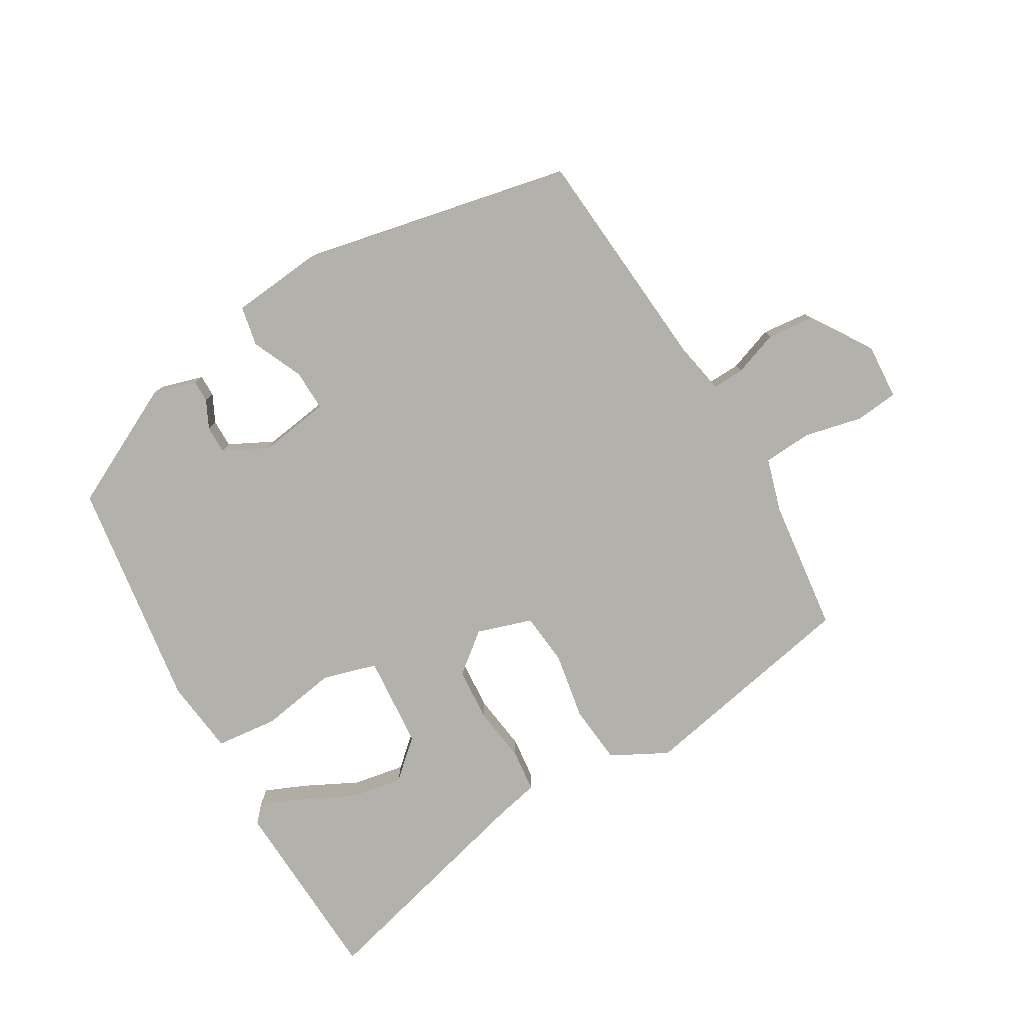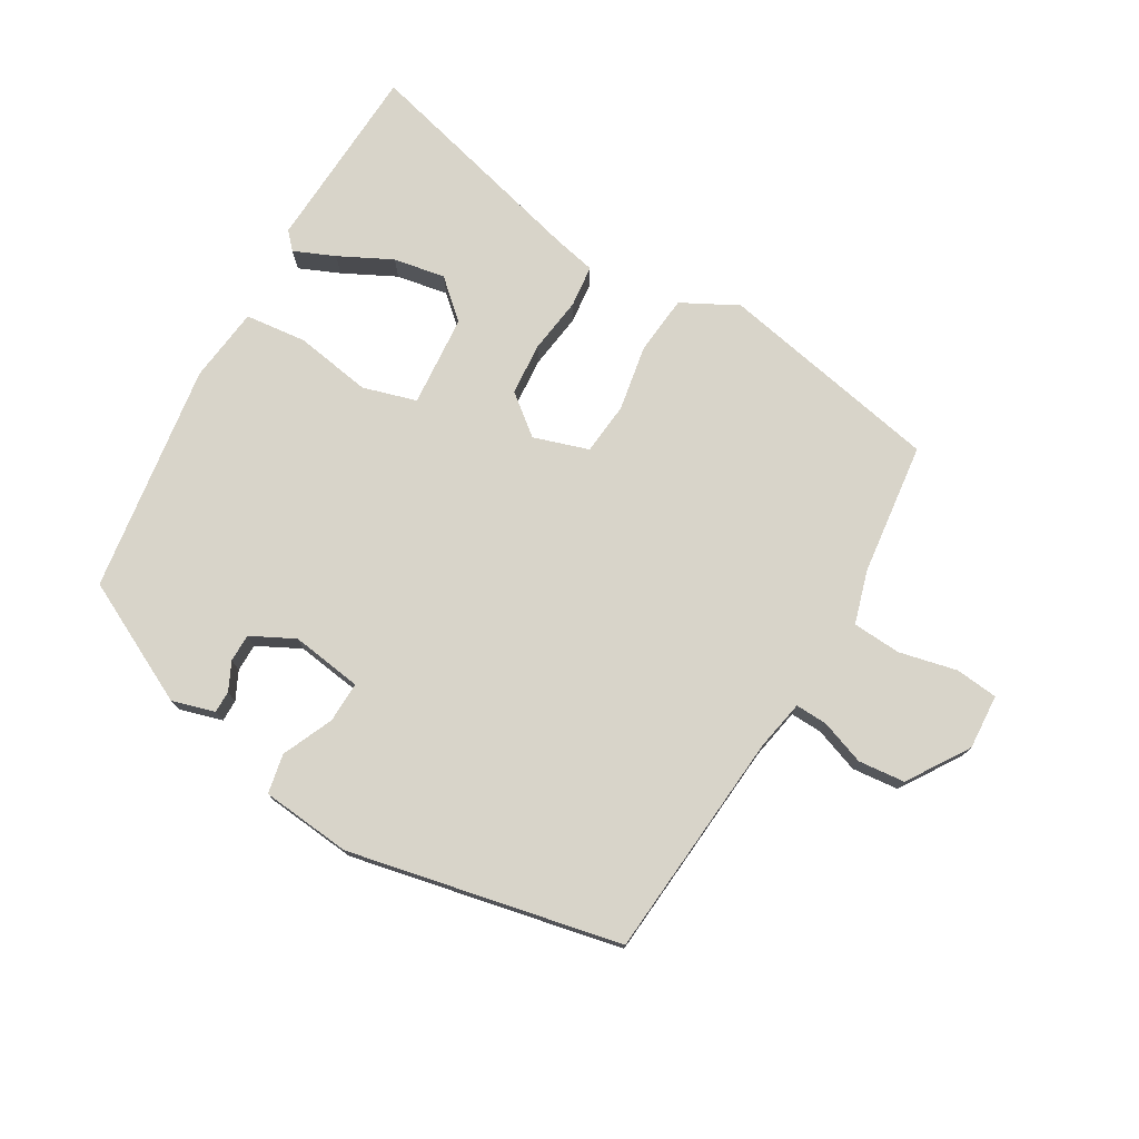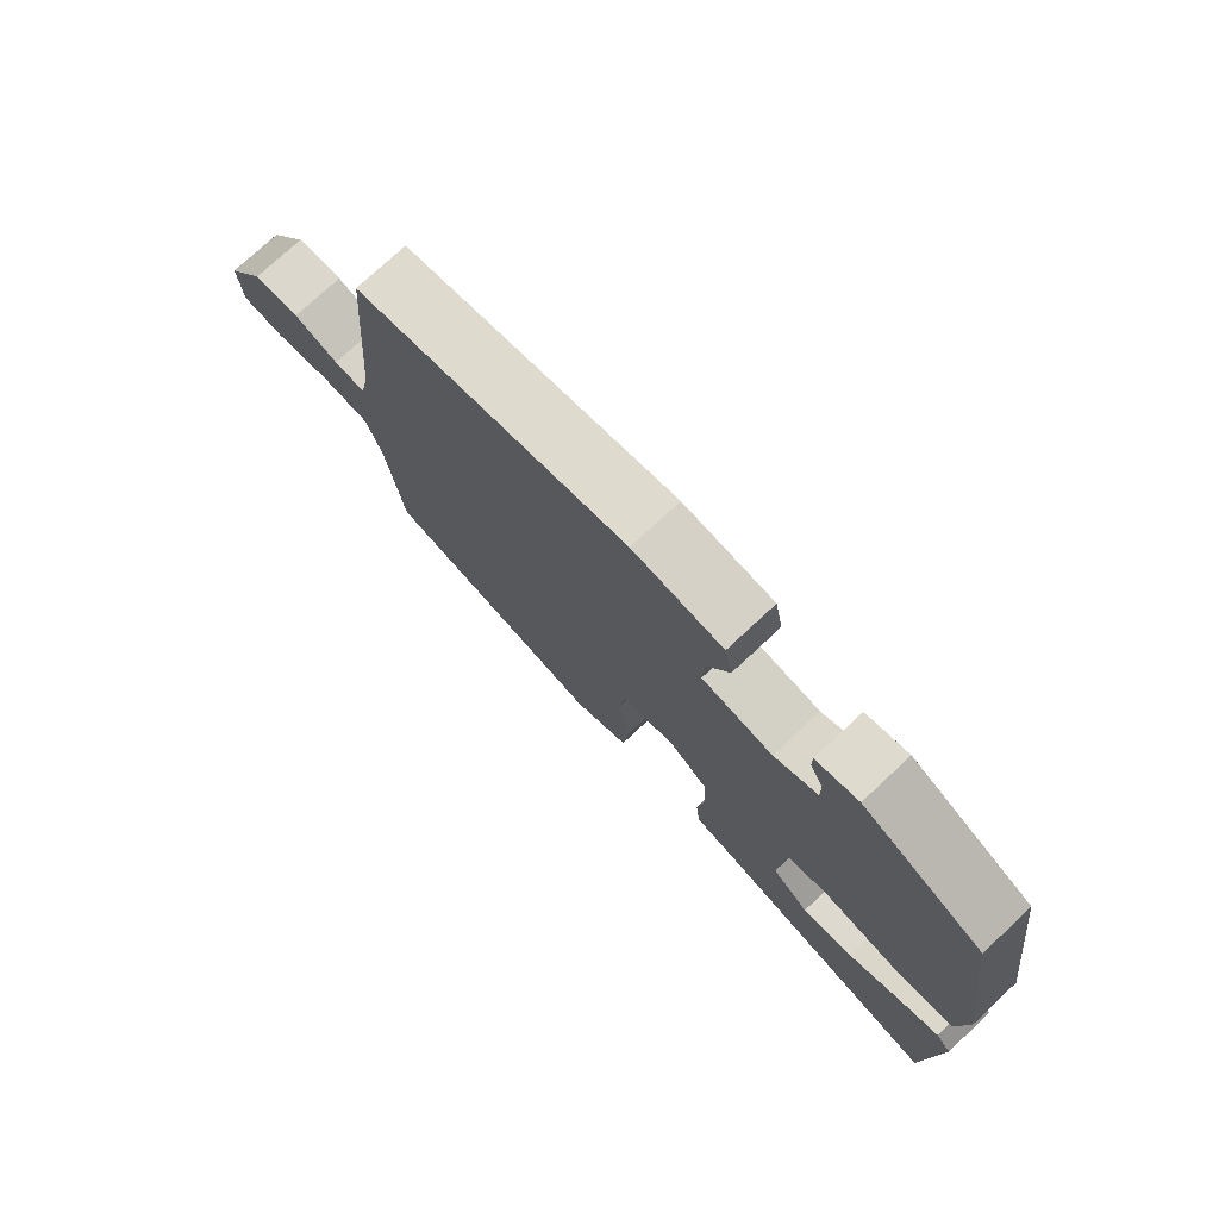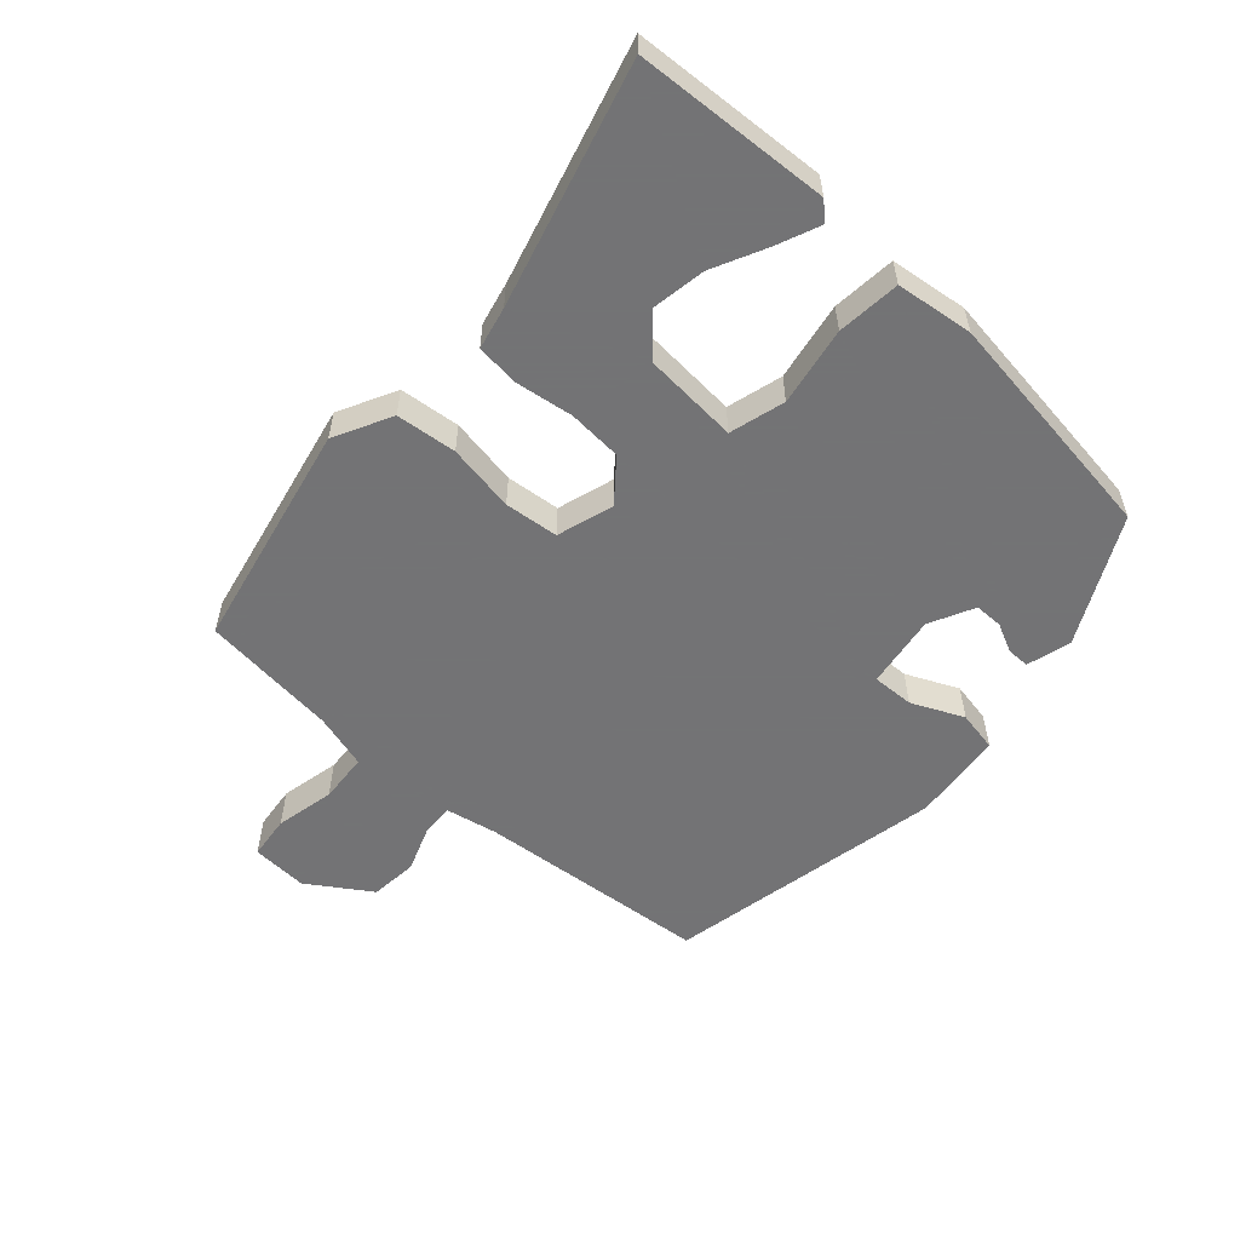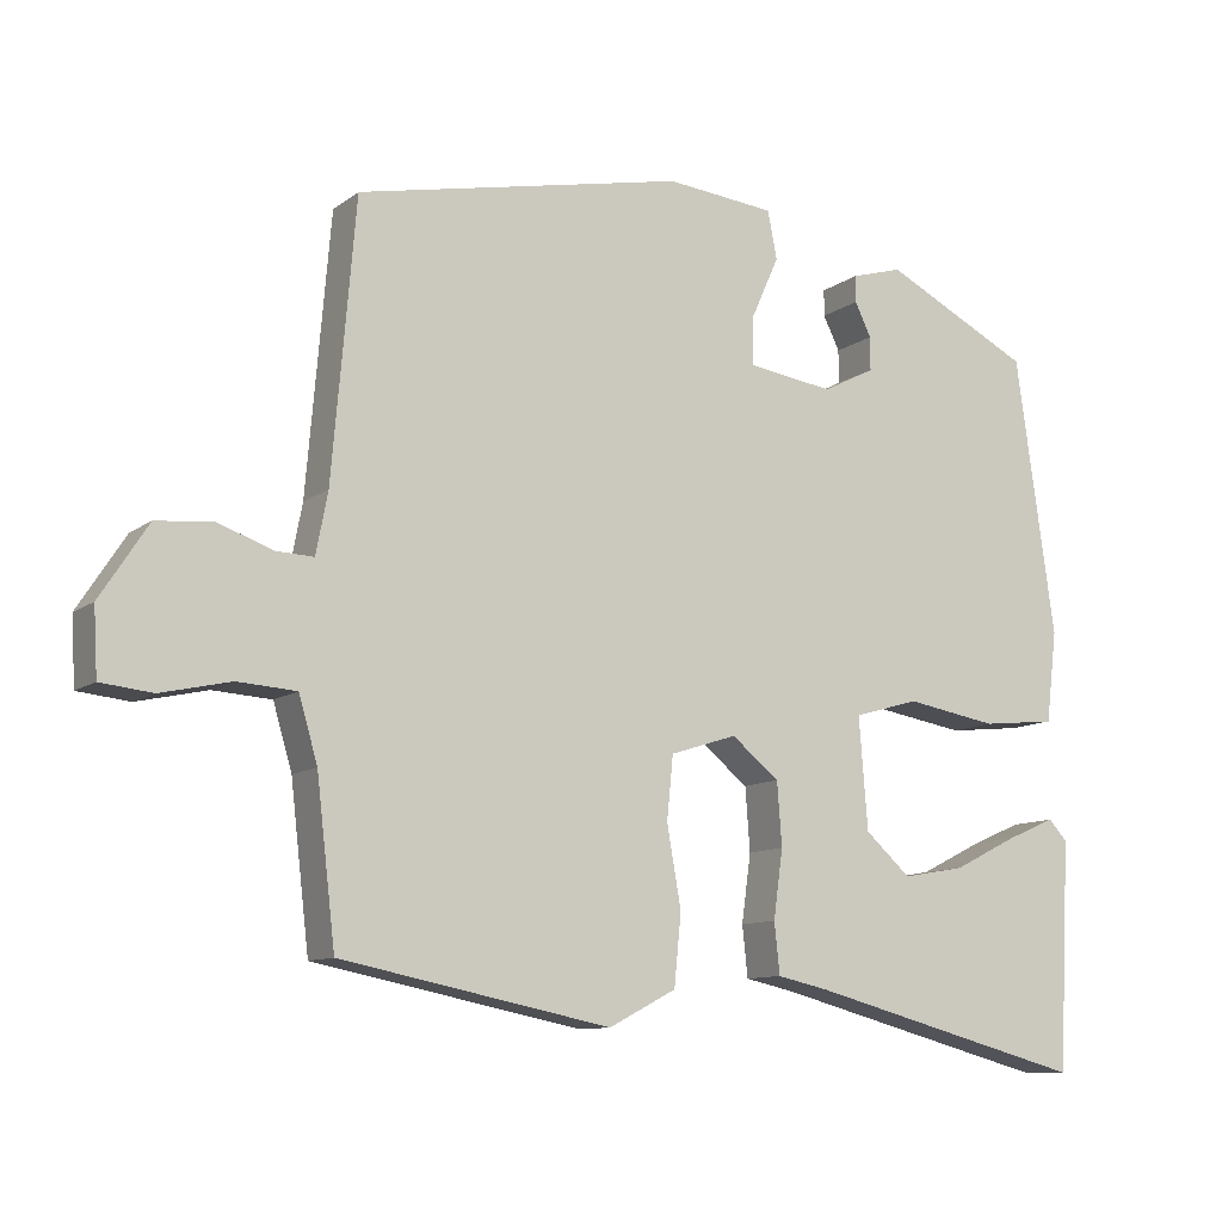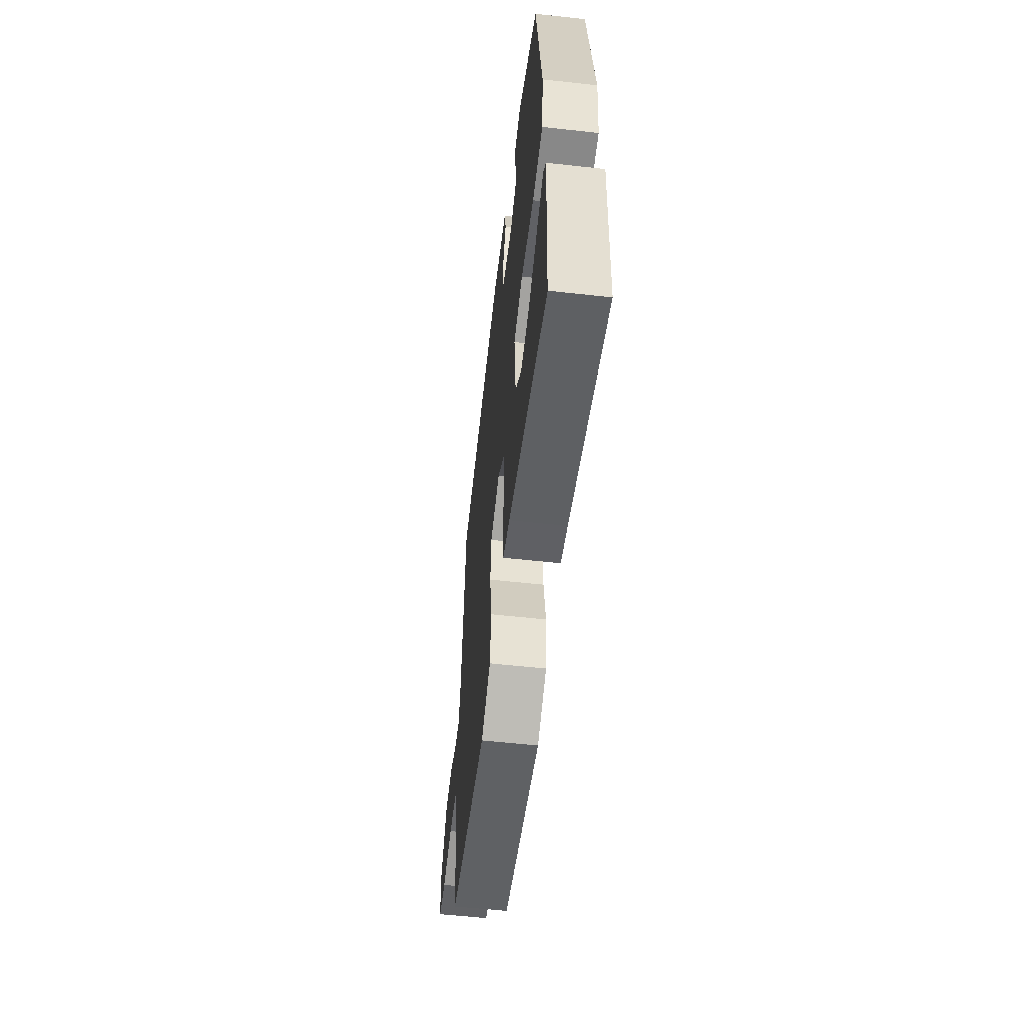
<metadata>
{"format":"obj","ext":"obj","renderer":"f3d","projection":"perspective","resolution":1024,"background":"white","views":[{"elev":-79.1,"azim":30.3,"up":"+Y"},{"elev":75.7,"azim":30.2,"up":"+Y"},{"elev":75.7,"azim":-133.0,"up":"+Z"},{"elev":-56.0,"azim":-131.6,"up":"+Y"},{"elev":-10.5,"azim":149.9,"up":"+Z"},{"elev":-56.7,"azim":-96.6,"up":"+Z"}]}
</metadata>
<code>
v 0.497 0.07 -0.443
v 0.153 0.07 -0.512
v 0.067 0.07 -0.467
v 0.058 0.07 -0.376
v 0.076 0.07 -0.274
v 0.068 0.07 -0.193
v -0.017 0.07 -0.166
v -0.078 0.07 -0.215
v -0.084 0.07 -0.296
v -0.072 0.07 -0.383
v -0.079 0.07 -0.448
v -0.143 0.07 -0.462
v -0.502 0.07 -0.557
v -0.517 0.07 -0.266
v -0.493 0.07 -0.24
v -0.43 0.07 -0.267
v -0.348 0.07 -0.308
v -0.268 0.07 -0.322
v -0.21 0.07 -0.27
v -0.199 0.07 -0.128
v -0.282 0.07 -0.104
v -0.4 0.07 -0.124
v -0.495 0.07 -0.114
v -0.509 0.07 0.002
v -0.459 0.07 0.357
v -0.271 0.07 0.452
v -0.205 0.07 0.433
v -0.205 0.07 0.399
v -0.226 0.07 0.356
v -0.226 0.07 0.313
v -0.159 0.07 0.279
v -0.049 0.07 0.295
v -0.051 0.07 0.358
v -0.086 0.07 0.436
v -0.074 0.07 0.497
v 0.065 0.07 0.511
v 0.484 0.07 0.424
v 0.514 0.07 0.073
v 0.529 0.07 -0.005
v 0.578 0.07 -0.003
v 0.647 0.07 0.022
v 0.719 0.07 0.015
v 0.78 0.07 -0.079
v 0.775 0.07 -0.164
v 0.709 0.07 -0.171
v 0.62 0.07 -0.151
v 0.545 0.07 -0.156
v 0.521 0.07 -0.238
v 0.497 0 -0.443
v 0.153 0 -0.512
v 0.067 0 -0.467
v 0.058 0 -0.376
v 0.076 0 -0.274
v 0.068 0 -0.193
v -0.017 0 -0.166
v -0.078 0 -0.215
v -0.084 0 -0.296
v -0.072 0 -0.383
v -0.079 0 -0.448
v -0.143 0 -0.462
v -0.502 0 -0.557
v -0.517 0 -0.266
v -0.493 0 -0.24
v -0.43 0 -0.267
v -0.348 0 -0.308
v -0.268 0 -0.322
v -0.21 0 -0.27
v -0.199 0 -0.128
v -0.282 0 -0.104
v -0.4 0 -0.124
v -0.495 0 -0.114
v -0.509 0 0.002
v -0.459 0 0.357
v -0.271 0 0.452
v -0.205 0 0.433
v -0.205 0 0.399
v -0.226 0 0.356
v -0.226 0 0.313
v -0.159 0 0.279
v -0.049 0 0.295
v -0.051 0 0.358
v -0.086 0 0.436
v -0.074 0 0.497
v 0.065 0 0.511
v 0.484 0 0.424
v 0.514 0 0.073
v 0.529 0 -0.005
v 0.578 0 -0.003
v 0.647 0 0.022
v 0.719 0 0.015
v 0.78 0 -0.079
v 0.775 0 -0.164
v 0.709 0 -0.171
v 0.62 0 -0.151
v 0.545 0 -0.156
v 0.521 0 -0.238
f 44 45 46
f 43 44 46
f 42 43 46
f 41 42 46
f 40 41 46
f 39 40 46 47
f 38 39 47 48
f 38 48 1
f 37 38 1
f 36 37 1
f 35 36 1
f 34 35 1
f 33 34 1
f 27 28 29
f 26 27 29
f 25 26 29
f 24 25 29
f 23 24 29
f 23 29 30
f 22 23 30
f 21 22 30
f 20 21 30 31
f 15 16 17
f 14 15 17
f 13 14 17
f 12 13 17
f 12 17 18
f 12 18 19
f 11 12 19
f 10 11 19
f 9 10 19
f 3 4 5
f 2 3 5
f 1 2 5
f 1 5 6
f 32 33 1 6
f 20 31 32
f 19 20 32
f 9 19 32
f 8 9 32
f 7 8 32
f 6 7 32
f 94 93 92
f 94 92 91
f 94 91 90
f 94 90 89
f 94 89 88
f 95 94 88 87
f 96 95 87 86
f 49 96 86
f 49 86 85
f 49 85 84
f 49 84 83
f 49 83 82
f 49 82 81
f 77 76 75
f 77 75 74
f 77 74 73
f 77 73 72
f 77 72 71
f 78 77 71
f 78 71 70
f 78 70 69
f 79 78 69 68
f 65 64 63
f 65 63 62
f 65 62 61
f 65 61 60
f 66 65 60
f 67 66 60
f 67 60 59
f 67 59 58
f 67 58 57
f 53 52 51
f 53 51 50
f 53 50 49
f 54 53 49
f 54 49 81 80
f 80 79 68
f 80 68 67
f 80 67 57
f 80 57 56
f 80 56 55
f 80 55 54
f 1 49 50 2
f 2 50 51 3
f 3 51 52 4
f 4 52 53 5
f 5 53 54 6
f 6 54 55 7
f 7 55 56 8
f 8 56 57 9
f 9 57 58 10
f 10 58 59 11
f 11 59 60 12
f 12 60 61 13
f 13 61 62 14
f 14 62 63 15
f 15 63 64 16
f 16 64 65 17
f 17 65 66 18
f 18 66 67 19
f 19 67 68 20
f 20 68 69 21
f 21 69 70 22
f 22 70 71 23
f 23 71 72 24
f 24 72 73 25
f 25 73 74 26
f 26 74 75 27
f 27 75 76 28
f 28 76 77 29
f 29 77 78 30
f 30 78 79 31
f 31 79 80 32
f 32 80 81 33
f 33 81 82 34
f 34 82 83 35
f 35 83 84 36
f 36 84 85 37
f 37 85 86 38
f 38 86 87 39
f 39 87 88 40
f 40 88 89 41
f 41 89 90 42
f 42 90 91 43
f 43 91 92 44
f 44 92 93 45
f 45 93 94 46
f 46 94 95 47
f 47 95 96 48
f 48 96 49 1

</code>
